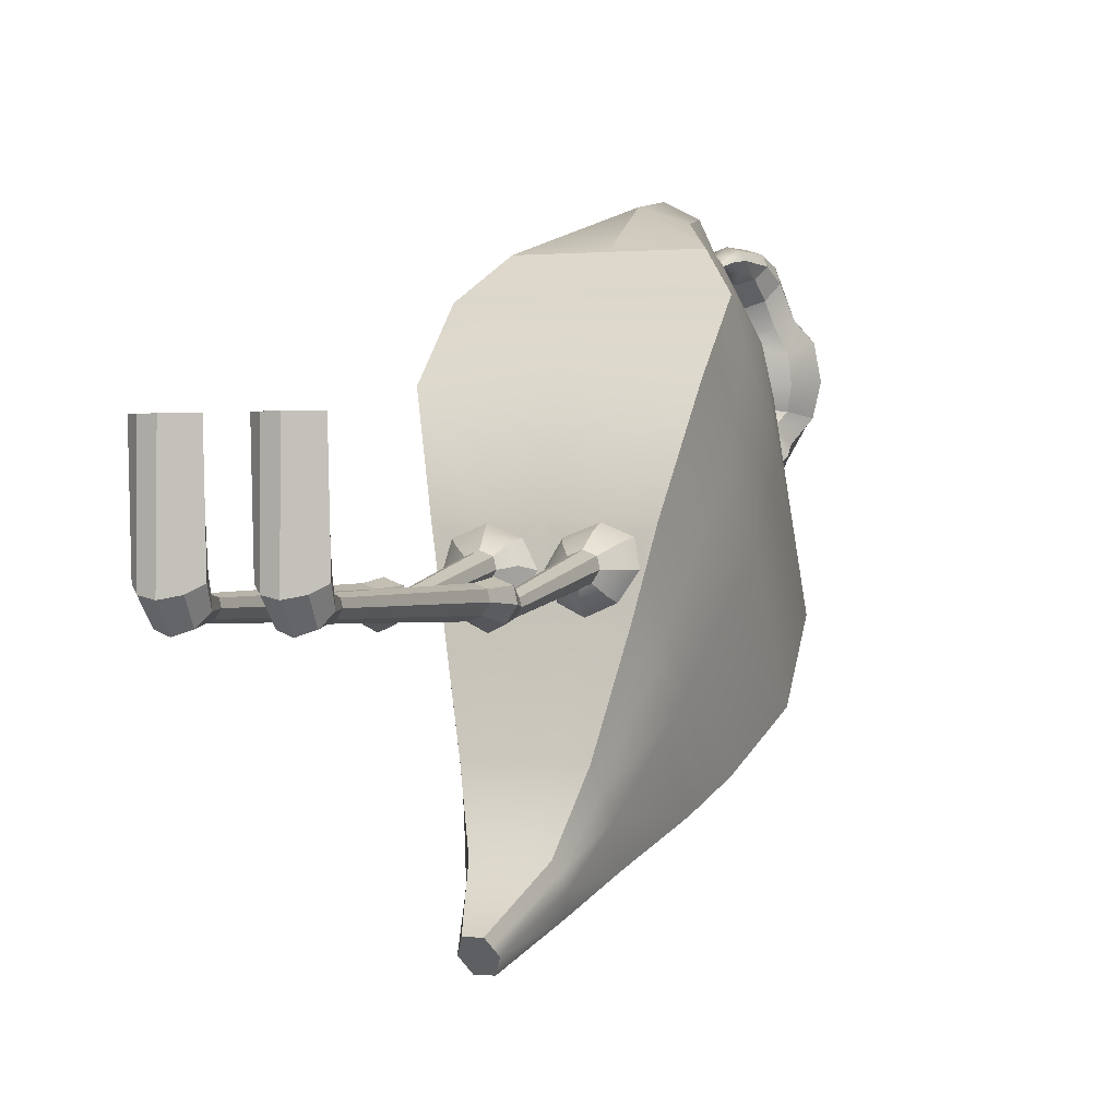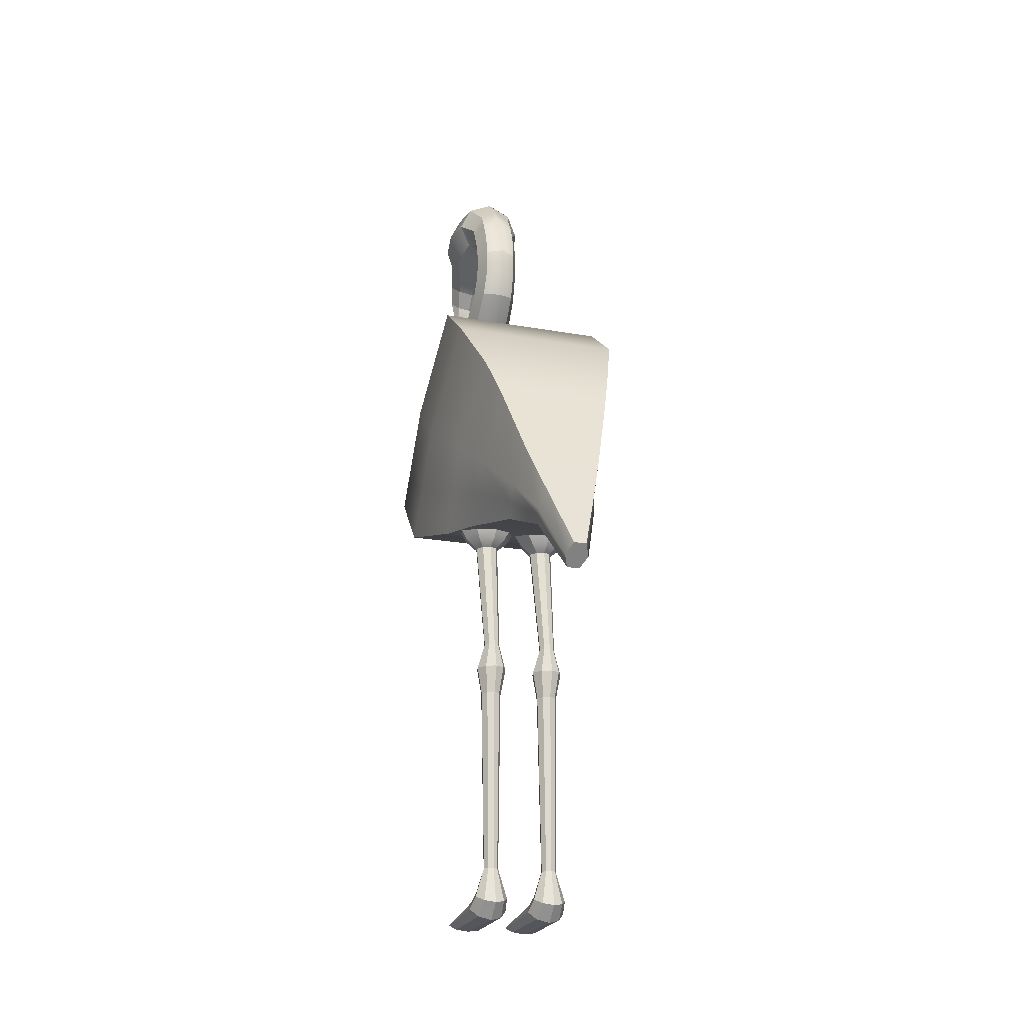
<metadata>
{"format":"obj","ext":"obj","renderer":"f3d","projection":"perspective","resolution":1024,"background":"white","views":[{"elev":-0.7,"azim":19.6,"up":"+Z"},{"elev":-22.0,"azim":162.8,"up":"+Y"}]}
</metadata>
<code>
g default
v -5.303 6.226 3.532
v -5.551 6.226 3.533
v -5.304 6.576 3.105
v -5.552 6.576 3.106
v -3.758 13.08 6.841
v -7.096 13.08 6.838
v -3.759 9.963 10.44
v -7.097 9.961 10.44
v -3.759 12.21 5.753
v -3.759 8.824 9.412
v -7.096 8.824 9.412
v -7.096 12.21 5.753
v -4.247 13.26 8.771
v -6.608 13.26 8.772
v -6.607 10.57 11.03
v -4.247 10.57 11.03
v -5.427 6.226 3.533
v -5.428 6.576 3.105
v -5.427 12.21 5.753
v -5.427 13.08 6.839
v -5.428 13.26 8.772
v -5.427 10.57 11.03
v -5.428 9.962 10.44
v -5.427 8.824 9.412
v -5.19 6.401 3.319
v -3.644 10.52 7.583
v -3.644 11.52 8.641
v -4.166 13.07 9.454
v -5.427 13.07 9.455
v -6.689 13.07 9.455
v -7.211 11.52 8.638
v -7.211 10.52 7.583
v -5.665 6.401 3.32
v -5.427 6.401 3.319
v -5.247 6.313 3.425
v -3.701 9.672 8.497
v -3.701 10.74 9.541
v -4.206 12.7 10.1
v -6.648 12.7 10.1
v -7.154 10.74 9.538
v -7.154 9.672 8.497
v -5.608 6.314 3.426
v -5.427 6.313 3.426
v -4.682 8.758 4.032
v -4.568 8.274 4.643
v -4.625 8.033 4.949
v -4.682 7.791 5.254
v -5.427 7.791 5.254
v -6.173 7.791 5.255
v -6.23 8.033 4.949
v -6.287 8.275 4.644
v -6.173 8.758 4.032
v -5.428 8.758 4.032
v -4.959 7.767 3.602
v -4.845 7.551 3.929
v -4.902 7.442 4.092
v -4.959 7.334 4.255
v -5.427 7.334 4.255
v -5.896 7.334 4.255
v -5.953 7.443 4.092
v -6.01 7.551 3.929
v -5.896 7.767 3.603
v -5.428 7.767 3.603
v -4.114 8.379 7.858
v -4.041 9.073 7.195
v -3.983 9.747 6.463
v -4.098 11.1 4.999
v -5.427 11.1 4.999
v -6.757 11.1 4.999
v -6.872 9.747 6.463
v -6.814 9.073 7.195
v -6.757 8.399 7.927
v -5.427 8.399 7.927
v -5.427 12.7 10.1
v -5.427 11.69 11.67
v -6.007 11.87 11.46
v -5.427 12.81 10.37
v -6.027 12.63 10.58
v -4.847 11.87 11.46
v -4.827 12.63 10.58
v -5.275 6.27 3.479
v -4.93 7.388 4.173
v -4.653 7.912 5.101
v -4.069 8.736 7.561
v -3.73 9.248 8.955
v -3.73 10.35 9.991
v -4.226 11.64 10.56
v -4.568 12.25 11.02
v -6.287 12.25 11.02
v -6.628 11.64 10.56
v -7.125 10.35 9.988
v -7.125 9.248 8.955
v -6.786 8.736 7.561
v -6.201 7.912 5.102
v -5.924 7.389 4.174
v -5.579 6.27 3.48
v -5.427 6.27 3.479
v -5.427 13.48 11.46
v -5.816 13.42 11.27
v -6.003 13.3 10.85
v -5.039 13.42 11.27
v -4.851 13.3 10.85
v -5.025 13.18 10.43
v -5.427 13.13 10.23
v -5.829 13.18 10.43
v -5.427 12.68 11.83
v -5.861 12.72 11.6
v -6.071 12.81 11.1
v -5.876 12.9 10.6
v -5.427 12.94 10.37
v -4.978 12.9 10.6
v -4.784 12.81 11.1
v -4.993 12.72 11.6
v -5.427 14.45 10.15
v -5.785 14.34 10.06
v -5.958 14.09 9.849
v -5.069 14.34 10.06
v -4.896 14.09 9.849
v -5.056 13.84 9.642
v -5.427 13.72 9.548
v -5.798 13.84 9.642
v -5.427 14.99 9.383
v -5.748 14.95 9.241
v -5.902 14.86 8.93
v -5.107 14.95 9.241
v -4.952 14.86 8.93
v -5.096 14.77 8.619
v -5.427 14.72 8.477
v -5.759 14.77 8.619
v -5.427 15.61 9.177
v -5.732 15.63 9.032
v -5.879 15.69 8.714
v -5.122 15.63 9.031
v -4.975 15.69 8.713
v -5.112 15.76 8.396
v -5.427 15.78 8.25
v -5.743 15.76 8.396
v -5.427 16.19 9.267
v -5.751 16.27 9.153
v -5.908 16.45 8.903
v -5.103 16.27 9.152
v -4.947 16.45 8.903
v -5.092 16.63 8.653
v -5.427 16.72 8.539
v -5.762 16.63 8.653
v -5.427 16.29 9.389
v -5.743 16.41 9.289
v -5.895 16.68 9.071
v -5.111 16.41 9.289
v -4.959 16.68 9.07
v -5.101 16.95 8.852
v -5.427 17.08 8.752
v -5.754 16.95 8.852
v -5.427 16.32 9.518
v -5.884 16.52 9.485
v -6.105 16.96 9.414
v -4.97 16.52 9.485
v -4.749 16.96 9.413
v -4.954 17.4 9.342
v -5.427 17.6 9.309
v -5.9 17.4 9.342
v -5.427 16.18 9.808
v -5.968 16.41 9.833
v -6.229 16.92 9.889
v -4.886 16.41 9.833
v -4.625 16.92 9.889
v -4.868 17.43 9.945
v -5.427 17.66 9.97
v -5.987 17.43 9.945
v -5.427 16.12 10.32
v -5.933 16.38 10.23
v -6.177 16.76 10.4
v -4.921 16.38 10.23
v -4.677 16.76 10.4
v -4.904 17.2 10.45
v -5.427 17.4 10.47
v -5.95 17.2 10.45
v -5.427 16.12 10.49
v -5.794 16.26 10.54
v -5.971 16.56 10.67
v -5.06 16.26 10.54
v -4.883 16.56 10.67
v -5.047 16.86 10.79
v -5.427 16.99 10.85
v -5.807 16.86 10.79
v -5.427 15.93 10.79
v -5.721 16.03 10.9
v -5.862 16.25 11.14
v -5.133 16.03 10.9
v -4.992 16.26 11.14
v -5.123 16.48 11.38
v -5.427 16.58 11.48
v -5.731 16.48 11.37
v -5.427 15.65 11.08
v -5.673 15.72 11.15
v -5.792 15.89 11.33
v -5.181 15.72 11.15
v -5.062 15.89 11.33
v -5.172 16.05 11.5
v -5.427 16.13 11.58
v -5.682 16.05 11.5
v -5.427 15.35 11.18
v -5.592 15.34 11.23
v -5.671 15.32 11.36
v -5.262 15.34 11.23
v -5.182 15.32 11.36
v -5.256 15.3 11.48
v -5.427 15.29 11.54
v -5.598 15.3 11.48
v -5.427 14.77 11.16
v -5.475 14.77 11.18
v -5.427 14.76 11.22
v -5.498 14.76 11.22
v -5.379 14.77 11.18
v -5.355 14.76 11.22
v -5.377 14.76 11.27
v -5.427 14.75 11.28
v -5.477 14.76 11.27
v -5.427 15.03 11.21
v -5.541 15.03 11.24
v -5.596 15.04 11.31
v -5.545 15.04 11.38
v -5.427 15.04 11.41
v -5.309 15.04 11.38
v -5.258 15.04 11.31
v -5.313 15.03 11.24
v -5.427 15.27 9.226
v -5.736 15.27 9.076
v -5.885 15.25 8.747
v -5.746 15.24 8.418
v -5.427 15.23 8.267
v -5.108 15.24 8.418
v -4.97 15.25 8.746
v -5.118 15.27 9.075
v -5.427 14.67 9.777
v -5.769 14.59 9.657
v -5.933 14.41 9.394
v -5.779 14.23 9.133
v -5.427 14.14 9.014
v -5.075 14.23 9.133
v -4.921 14.41 9.394
v -5.085 14.59 9.656
v -5.427 14.02 10.87
v -5.797 13.93 10.72
v -5.972 13.73 10.39
v -5.803 13.53 10.06
v -5.427 13.44 9.905
v -5.051 13.53 10.06
v -4.882 13.73 10.39
v -5.057 13.93 10.72
v -5.427 15.92 9.177
v -5.744 15.98 9.049
v -5.896 16.1 8.767
v -5.754 16.22 8.483
v -5.427 16.28 8.352
v -5.1 16.22 8.482
v -4.959 16.1 8.766
v -5.111 15.98 9.049
v -4.335 10.17 4.568
v -4.218 9.175 5.694
v -4.274 8.677 6.258
v -4.302 8.427 6.54
v -4.344 8.163 6.76
v -5.427 8.164 6.762
v -6.511 8.163 6.761
v -6.553 8.427 6.54
v -6.581 8.677 6.258
v -6.637 9.175 5.694
v -6.52 10.17 4.568
v -5.428 10.17 4.568
v -6.038 12.7 10.1
v -6.058 13.07 9.455
v -6.018 13.26 8.772
v -6.261 13.08 6.838
v -6.262 12.21 5.753
v -6.092 11.1 4.999
v -5.974 10.17 4.568
v -5.8 8.758 4.032
v -5.662 7.767 3.603
v -5.49 6.576 3.105
v -5.546 6.401 3.319
v -5.518 6.313 3.426
v -5.503 6.27 3.479
v -5.489 6.226 3.533
v -5.662 7.334 4.255
v -5.8 7.791 5.254
v -6.069 8.178 6.823
v -6.092 8.379 7.858
v -4.764 8.379 7.858
v -4.883 8.178 6.823
v -5.054 7.791 5.254
v -5.193 7.334 4.255
v -5.365 6.226 3.533
v -5.351 6.27 3.479
v -5.337 6.313 3.426
v -5.309 6.401 3.319
v -5.366 6.576 3.105
v -5.193 7.767 3.603
v -5.055 8.758 4.032
v -4.881 10.17 4.568
v -4.763 11.1 4.999
v -4.593 12.21 5.753
v -4.593 13.08 6.84
v -4.838 13.26 8.772
v -4.797 13.07 9.455
v -4.817 12.7 10.1
v -4.222 8.279 7.34
v -4.194 8.57 7.018
v -4.165 8.861 6.696
v -4.108 9.443 6.052
v -4.224 10.61 4.766
v -4.826 10.61 4.766
v -5.427 10.61 4.766
v -6.029 10.61 4.766
v -6.631 10.61 4.766
v -6.746 9.443 6.053
v -6.69 8.861 6.696
v -6.661 8.57 7.018
v -6.633 8.279 7.34
v -5.427 8.279 7.341
v -6.338 8.21 6.988
v -6.57 8.279 7.341
v -6.485 8.347 7.692
v -4.366 8.348 7.696
v -4.285 8.279 7.34
v -4.515 8.209 6.983
v -5.591 11.53 11.58
v -5.658 8.347 7.692
v -5.457 8.279 7.341
v -5.647 8.211 6.989
v -5.203 8.21 6.985
v -5.384 8.279 7.341
v -5.191 8.348 7.696
v -5.245 11.52 11.57
v -4.206 12.32 10.1
v -4.827 12.25 10.58
v -5.427 12.43 10.37
v -4.807 7.902 7.555
v -4.645 7.903 7.49
v -4.852 7.896 7.126
v -4.983 7.896 7.192
v -4.703 7.898 7.193
v -4.61 7.901 7.342
v -4.981 7.9 7.487
v -5.058 7.898 7.339
v -4.778 8.152 7.763
v -4.455 8.134 7.632
v -4.388 8.093 7.341
v -4.574 8.051 7.05
v -4.873 8.032 6.918
v -5.133 8.05 7.049
v -5.28 8.091 7.34
v -5.124 8.133 7.63
v -4.816 5.662 7.086
v -4.704 5.662 7.041
v -4.847 5.657 6.791
v -4.937 5.657 6.837
v -4.744 5.658 6.838
v -4.681 5.66 6.94
v -4.935 5.66 7.039
v -4.988 5.658 6.938
v -4.799 5.172 7.247
v -4.586 5.172 7.161
v -4.858 5.163 6.683
v -5.03 5.163 6.77
v -4.662 5.166 6.772
v -4.54 5.169 6.967
v -5.027 5.169 7.157
v -5.128 5.165 6.963
v -4.811 4.643 7.182
v -4.666 4.643 7.124
v -4.85 4.637 6.801
v -4.966 4.637 6.86
v -4.718 4.639 6.861
v -4.636 4.642 6.993
v -4.964 4.641 7.121
v -5.033 4.639 6.99
v -4.817 1.095 7.076
v -4.712 1.095 7.034
v -4.846 1.091 6.798
v -4.931 1.091 6.841
v -4.749 1.092 6.842
v -4.69 1.094 6.938
v -4.929 1.094 7.032
v -4.979 1.092 6.936
v -4.796 0.6528 7.134
v -4.566 0.6167 7.064
v -4.86 0.4108 6.682
v -5.046 0.4474 6.752
v -4.648 0.4497 6.753
v -4.517 0.5338 6.909
v -5.042 0.6135 7.062
v -5.151 0.5298 6.906
v -4.791 0.5332 7.308
v -4.526 0.4703 7.262
v -4.864 0.1169 7.01
v -5.077 0.1803 7.056
v -4.62 0.1832 7.056
v -4.47 0.3275 7.159
v -5.073 0.4662 7.261
v -5.199 0.3225 7.158
v -4.791 0.3361 8.653
v -4.526 0.3054 8.652
v -4.864 0.1368 8.649
v -5.077 0.1676 8.649
v -4.62 0.168 8.649
v -4.47 0.2368 8.651
v -5.073 0.3046 8.652
v -5.199 0.236 8.651
v -5.993 7.902 7.555
v -5.831 7.903 7.49
v -6.038 7.896 7.126
v -6.169 7.896 7.192
v -5.889 7.898 7.193
v -5.796 7.901 7.342
v -6.167 7.9 7.487
v -6.244 7.898 7.339
v -6.031 8.152 7.766
v -5.707 8.134 7.669
v -5.613 8.093 7.387
v -5.762 8.051 7.078
v -6.036 8.032 6.916
v -6.299 8.05 7.02
v -6.47 8.091 7.294
v -6.35 8.133 7.599
v -6.002 5.662 7.086
v -5.89 5.662 7.041
v -6.033 5.657 6.791
v -6.123 5.657 6.837
v -5.93 5.658 6.838
v -5.867 5.66 6.94
v -6.121 5.66 7.039
v -6.174 5.658 6.938
v -5.985 5.172 7.247
v -5.772 5.172 7.161
v -6.044 5.163 6.683
v -6.216 5.163 6.77
v -5.848 5.166 6.772
v -5.726 5.169 6.967
v -6.212 5.169 7.157
v -6.314 5.165 6.963
v -5.996 4.643 7.182
v -5.852 4.643 7.124
v -6.036 4.637 6.801
v -6.152 4.637 6.86
v -5.904 4.639 6.861
v -5.822 4.642 6.993
v -6.15 4.641 7.121
v -6.218 4.639 6.99
v -6.003 1.095 7.076
v -5.898 1.095 7.034
v -6.032 1.091 6.798
v -6.117 1.091 6.841
v -5.935 1.092 6.842
v -5.876 1.094 6.938
v -6.115 1.094 7.032
v -6.165 1.092 6.936
v -5.982 0.6528 7.134
v -5.752 0.6167 7.064
v -6.046 0.4108 6.682
v -6.231 0.4474 6.752
v -5.834 0.4497 6.753
v -5.703 0.5338 6.909
v -6.228 0.6135 7.062
v -6.337 0.5298 6.906
v -5.977 0.5332 7.308
v -5.712 0.4703 7.262
v -6.05 0.1169 7.01
v -6.263 0.1803 7.056
v -5.806 0.1832 7.056
v -5.656 0.3275 7.159
v -6.259 0.4662 7.261
v -6.385 0.3225 7.158
v -5.977 0.3361 8.653
v -5.712 0.3054 8.652
v -6.05 0.1368 8.649
v -6.263 0.1676 8.649
v -5.806 0.168 8.649
v -5.656 0.2368 8.651
v -6.259 0.3046 8.652
v -6.385 0.236 8.651
g Original_Flamingo
f 2 59 95 96
f 81 82 57 1
f 7 10 85 86
f 91 92 11 8
f 90 91 8 15
f 7 86 87 16
f 54 55 25 3
f 27 26 9 5
f 28 27 5 13
f 6 31 30 14
f 12 32 31 6
f 33 61 62 4
f 25 55 56 35
f 37 36 26 27
f 38 37 27 28
f 30 31 40 39
f 31 32 41 40
f 42 60 61 33
f 9 26 66 67
f 65 66 26 36
f 64 84 85 10
f 92 93 72 11
f 70 71 41 32
f 69 70 32 12
f 44 45 55 54
f 56 55 45 46
f 57 82 83 47
f 94 95 59 49
f 61 60 50 51
f 62 61 51 52
f 47 83 262 263
f 46 45 260 261
f 259 260 45 44
f 52 51 268 269
f 51 50 267 268
f 265 266 94 49
f 211 210 212 213
f 210 214 215 212
f 77 39 78
f 89 90 15 76
f 75 334 16 79
f 16 87 88 79
f 35 56 82 81
f 83 82 56 46
f 261 262 83 46
f 85 84 65 36
f 86 85 36 37
f 87 86 37 38
f 88 87 38 80
f 212 215 216 217
f 213 212 217 218
f 39 90 89 78
f 39 40 91 90
f 40 41 92 91
f 71 93 92 41
f 50 94 266 267
f 60 95 94 50
f 96 95 60 42
f 15 327 75 76
f 76 75 106 107
f 89 76 107 108
f 75 79 113 106
f 79 88 112 113
f 88 80 111 112
f 80 77 110 111
f 77 78 109 110
f 78 89 108 109
f 107 106 98 99
f 108 107 99 100
f 109 108 100 105
f 110 109 105 104
f 111 110 104 103
f 112 111 103 102
f 113 112 102 101
f 106 113 101 98
f 99 98 243 244
f 100 99 244 245
f 98 101 250 243
f 101 102 249 250
f 102 103 248 249
f 103 104 247 248
f 104 105 246 247
f 105 100 245 246
f 115 114 235 236
f 116 115 236 237
f 114 117 242 235
f 117 118 241 242
f 118 119 240 241
f 119 120 239 240
f 120 121 238 239
f 121 116 237 238
f 123 122 227 228
f 124 123 228 229
f 122 125 234 227
f 125 126 233 234
f 126 127 232 233
f 127 128 231 232
f 128 129 230 231
f 129 124 229 230
f 131 130 251 252
f 132 131 252 253
f 130 133 258 251
f 133 134 257 258
f 134 135 256 257
f 135 136 255 256
f 136 137 254 255
f 137 132 253 254
f 139 138 146 147
f 140 139 147 148
f 138 141 149 146
f 141 142 150 149
f 142 143 151 150
f 143 144 152 151
f 144 145 153 152
f 145 140 148 153
f 147 146 154 155
f 148 147 155 156
f 146 149 157 154
f 149 150 158 157
f 150 151 159 158
f 151 152 160 159
f 152 153 161 160
f 153 148 156 161
f 155 154 162 163
f 156 155 163 164
f 154 157 165 162
f 157 158 166 165
f 158 159 167 166
f 159 160 168 167
f 160 161 169 168
f 161 156 164 169
f 163 162 170 171
f 164 163 171 172
f 162 165 173 170
f 165 166 174 173
f 166 167 175 174
f 167 168 176 175
f 168 169 177 176
f 169 164 172 177
f 171 170 178 179
f 172 171 179 180
f 170 173 181 178
f 173 174 182 181
f 174 175 183 182
f 175 176 184 183
f 176 177 185 184
f 177 172 180 185
f 179 178 186 187
f 180 179 187 188
f 178 181 189 186
f 181 182 190 189
f 182 183 191 190
f 183 184 192 191
f 184 185 193 192
f 185 180 188 193
f 187 186 194 195
f 188 187 195 196
f 186 189 197 194
f 189 190 198 197
f 190 191 199 198
f 191 192 200 199
f 192 193 201 200
f 193 188 196 201
f 195 194 202 203
f 196 195 203 204
f 194 197 205 202
f 197 198 206 205
f 198 199 207 206
f 199 200 208 207
f 200 201 209 208
f 201 196 204 209
f 203 202 219 220
f 204 203 220 221
f 202 205 226 219
f 205 206 225 226
f 206 207 224 225
f 207 208 223 224
f 208 209 222 223
f 209 204 221 222
f 220 219 210 211
f 221 220 211 213
f 222 221 213 218
f 223 222 218 217
f 224 223 217 216
f 225 224 216 215
f 226 225 215 214
f 219 226 214 210
f 228 227 130 131
f 229 228 131 132
f 230 229 132 137
f 231 230 137 136
f 232 231 136 135
f 233 232 135 134
f 234 233 134 133
f 227 234 133 130
f 236 235 122 123
f 237 236 123 124
f 238 237 124 129
f 239 238 129 128
f 240 239 128 127
f 241 240 127 126
f 242 241 126 125
f 235 242 125 122
f 244 243 114 115
f 245 244 115 116
f 246 245 116 121
f 247 246 121 120
f 248 247 120 119
f 249 248 119 118
f 250 249 118 117
f 243 250 117 114
f 252 251 138 139
f 253 252 139 140
f 254 253 140 145
f 255 254 145 144
f 256 255 144 143
f 257 256 143 142
f 258 257 142 141
f 251 258 141 138
f 67 66 310 311
f 309 310 66 65
f 84 308 309 65
f 307 308 84 64
f 64 324 325 307
f 319 322 323 72
f 93 318 319 72
f 317 318 93 71
f 316 317 71 70
f 315 316 70 69
f 328 329 320 73
f 320 332 333 73
f 263 262 308 307
f 309 308 262 261
f 261 260 310 309
f 311 310 260 259
f 269 268 316 315
f 268 267 317 316
f 267 266 318 317
f 319 318 266 265
f 265 321 322 319
f 320 329 330 264
f 331 332 320 264
f 307 325 326 263
f 81 1 293 294
f 35 81 294 295
f 25 35 295 296
f 3 25 296 297
f 54 3 297 298
f 44 54 298 299
f 300 259 44 299
f 311 259 300 312
f 67 311 312 301
f 9 67 301 302
f 5 9 302 303
f 13 5 303 304
f 28 13 304 305
f 38 28 305 306
f 271 272 30 39
f 14 30 272 273
f 273 274 6 14
f 274 275 12 6
f 275 276 69 12
f 315 69 276 314
f 269 315 314 277
f 52 269 277 278
f 62 52 278 279
f 4 62 279 280
f 280 281 33 4
f 42 33 281 282
f 96 42 282 283
f 2 96 283 284
f 284 285 59 2
f 49 59 285 286
f 287 265 49 286
f 11 72 288
f 289 64 10
f 47 263 290 291
f 57 47 291 292
f 1 57 292 293
f 15 75 327
f 22 75 15
f 15 8 23 22
f 24 23 8 11
f 11 288 73 24
f 264 287 286 48
f 286 285 58 48
f 17 58 285 284
f 284 283 97 17
f 283 282 43 97
f 282 281 34 43
f 18 34 281 280
f 280 279 63 18
f 279 278 53 63
f 278 277 270 53
f 277 314 313 270
f 68 313 314 276
f 19 68 276 275
f 20 19 275 274
f 21 20 274 273
f 273 272 29 21
f 74 29 272 271
f 77 74 271
f 306 77 38
f 306 305 29 74
f 305 304 21 29
f 304 303 20 21
f 303 302 19 20
f 302 301 68 19
f 301 312 313 68
f 270 313 312 300
f 270 300 299 53
f 299 298 63 53
f 298 297 18 63
f 297 296 34 18
f 296 295 43 34
f 295 294 97 43
f 294 293 17 97
f 293 292 58 17
f 292 291 48 58
f 291 290 264 48
f 73 289 10 24
f 10 7 23 24
f 22 23 7 16
f 75 22 16
f 334 75 16
f 290 263 326
f 264 290 331
f 287 264 330
f 321 265 287
f 288 72 323
f 73 288 328
f 289 73 333
f 324 64 289
f 77 271 39
f 74 77 306
f 80 38 335 336
f 77 80 336 337
f 324 289 346 347
f 331 290 350 351
f 290 326 349 350
f 325 324 347 348
f 326 325 348 349
f 38 77 337 335
f 289 333 353 346
f 332 331 351 352
f 333 332 352 353
f 347 346 338 339
f 348 347 339 343
f 349 348 343 342
f 350 349 342 340
f 351 350 340 341
f 352 351 341 345
f 353 352 345 344
f 346 353 344 338
f 339 338 354 355
f 341 340 356 357
f 340 342 358 356
f 343 339 355 359
f 342 343 359 358
f 338 344 360 354
f 345 341 357 361
f 344 345 361 360
f 355 354 362 363
f 357 356 364 365
f 356 358 366 364
f 359 355 363 367
f 358 359 367 366
f 354 360 368 362
f 361 357 365 369
f 360 361 369 368
f 363 362 370 371
f 365 364 372 373
f 364 366 374 372
f 367 363 371 375
f 366 367 375 374
f 362 368 376 370
f 369 365 373 377
f 368 369 377 376
f 371 370 378 379
f 373 372 380 381
f 372 374 382 380
f 375 371 379 383
f 374 375 383 382
f 370 376 384 378
f 377 373 381 385
f 376 377 385 384
f 379 378 386 387
f 381 380 388 389
f 380 382 390 388
f 383 379 387 391
f 382 383 391 390
f 378 384 392 386
f 385 381 389 393
f 384 385 393 392
f 387 386 394 395
f 389 388 396 397
f 388 390 398 396
f 391 387 395 399
f 390 391 399 398
f 386 392 400 394
f 393 389 397 401
f 392 393 401 400
f 395 394 402 403
f 397 396 404 405
f 396 398 406 404
f 399 395 403 407
f 398 399 407 406
f 394 400 408 402
f 401 397 405 409
f 400 401 409 408
f 403 402 408 409 405 404 406 407
f 328 288 418 419
f 321 287 422 423
f 287 330 421 422
f 329 328 419 420
f 330 329 420 421
f 288 323 425 418
f 322 321 423 424
f 323 322 424 425
f 419 418 410 411
f 420 419 411 415
f 421 420 415 414
f 422 421 414 412
f 423 422 412 413
f 424 423 413 417
f 425 424 417 416
f 418 425 416 410
f 411 410 426 427
f 413 412 428 429
f 412 414 430 428
f 415 411 427 431
f 414 415 431 430
f 410 416 432 426
f 417 413 429 433
f 416 417 433 432
f 427 426 434 435
f 429 428 436 437
f 428 430 438 436
f 431 427 435 439
f 430 431 439 438
f 426 432 440 434
f 433 429 437 441
f 432 433 441 440
f 435 434 442 443
f 437 436 444 445
f 436 438 446 444
f 439 435 443 447
f 438 439 447 446
f 434 440 448 442
f 441 437 445 449
f 440 441 449 448
f 443 442 450 451
f 445 444 452 453
f 444 446 454 452
f 447 443 451 455
f 446 447 455 454
f 442 448 456 450
f 449 445 453 457
f 448 449 457 456
f 451 450 458 459
f 453 452 460 461
f 452 454 462 460
f 455 451 459 463
f 454 455 463 462
f 450 456 464 458
f 457 453 461 465
f 456 457 465 464
f 459 458 466 467
f 461 460 468 469
f 460 462 470 468
f 463 459 467 471
f 462 463 471 470
f 458 464 472 466
f 465 461 469 473
f 464 465 473 472
f 467 466 474 475
f 469 468 476 477
f 468 470 478 476
f 471 467 475 479
f 470 471 479 478
f 466 472 480 474
f 473 469 477 481
f 472 473 481 480
f 475 474 480 481 477 476 478 479

</code>
